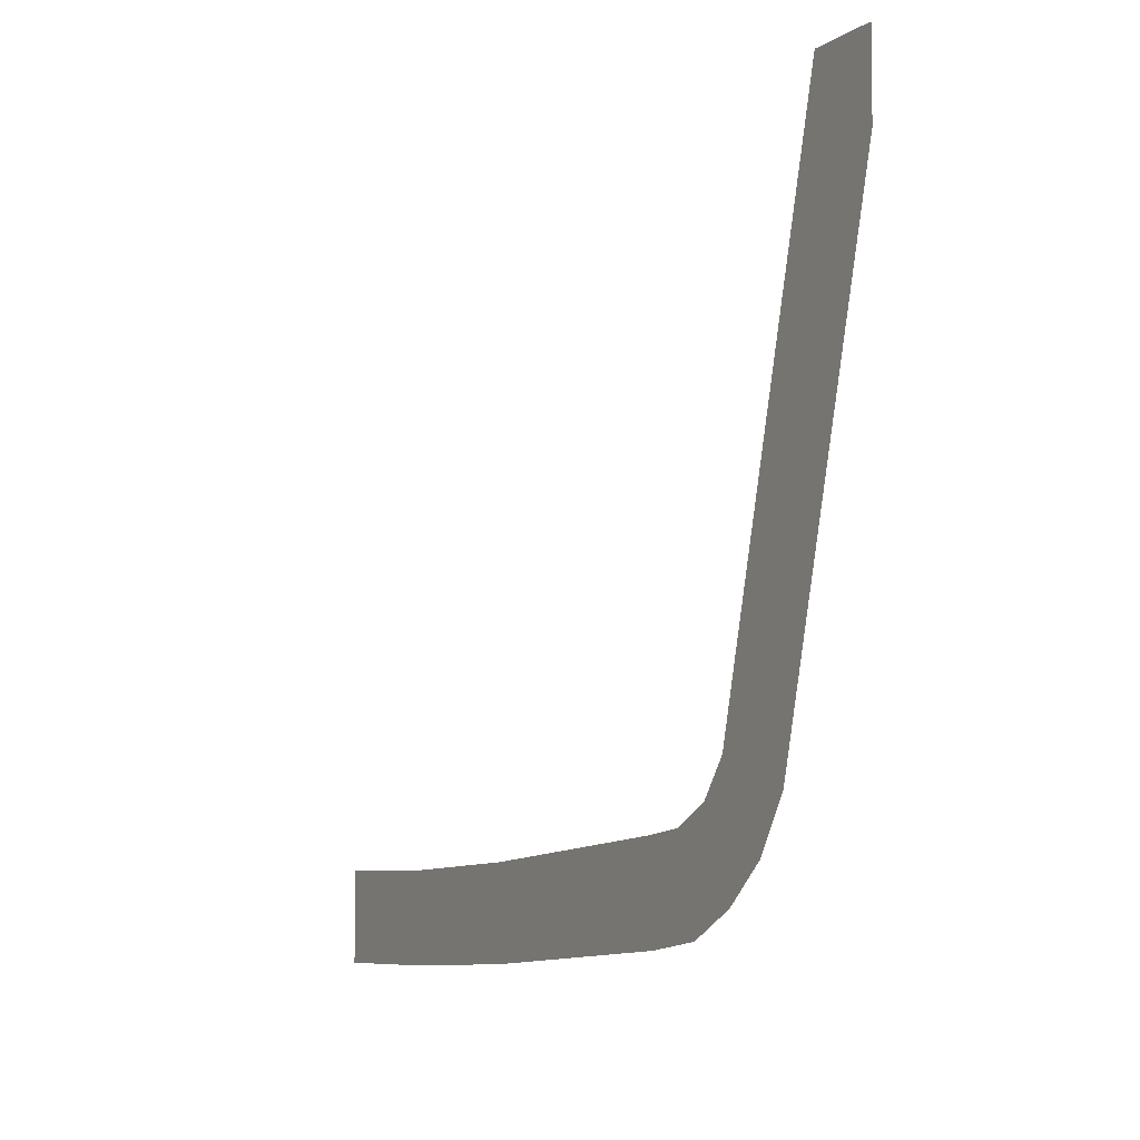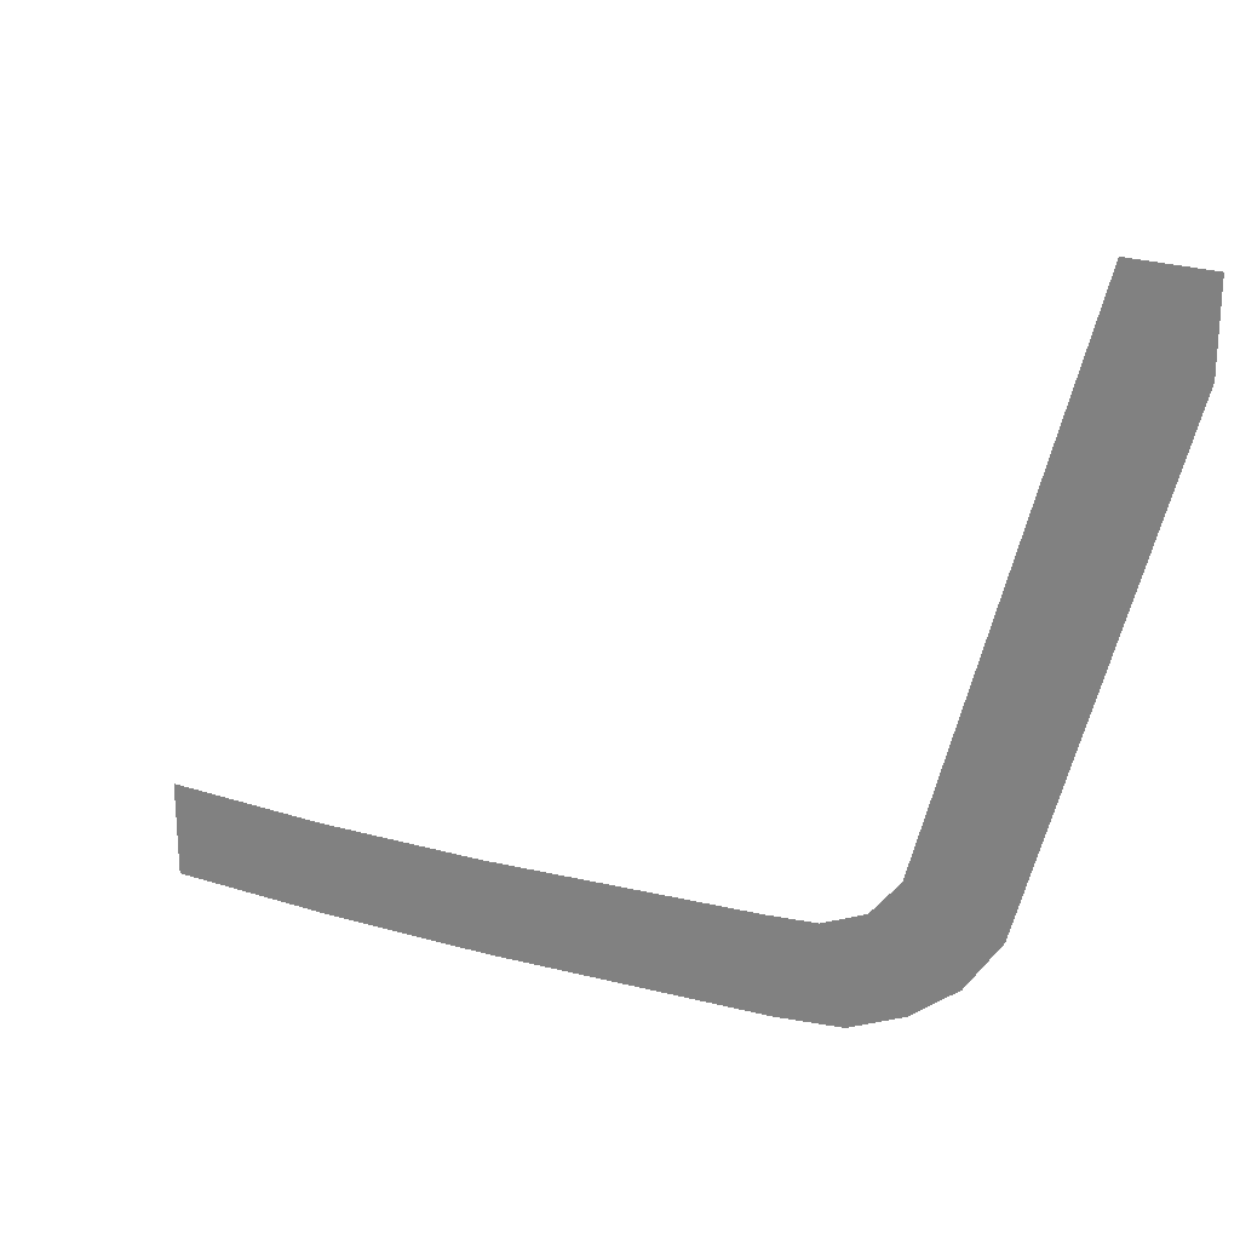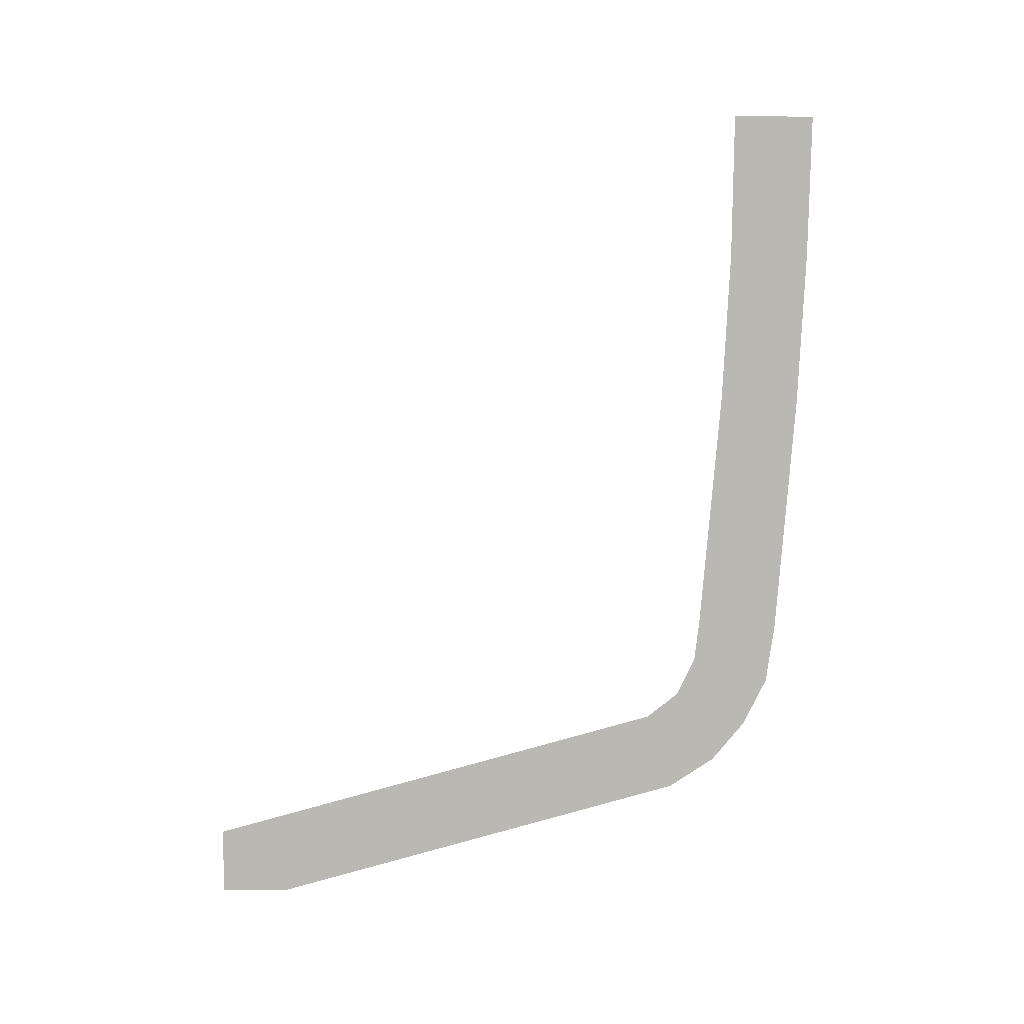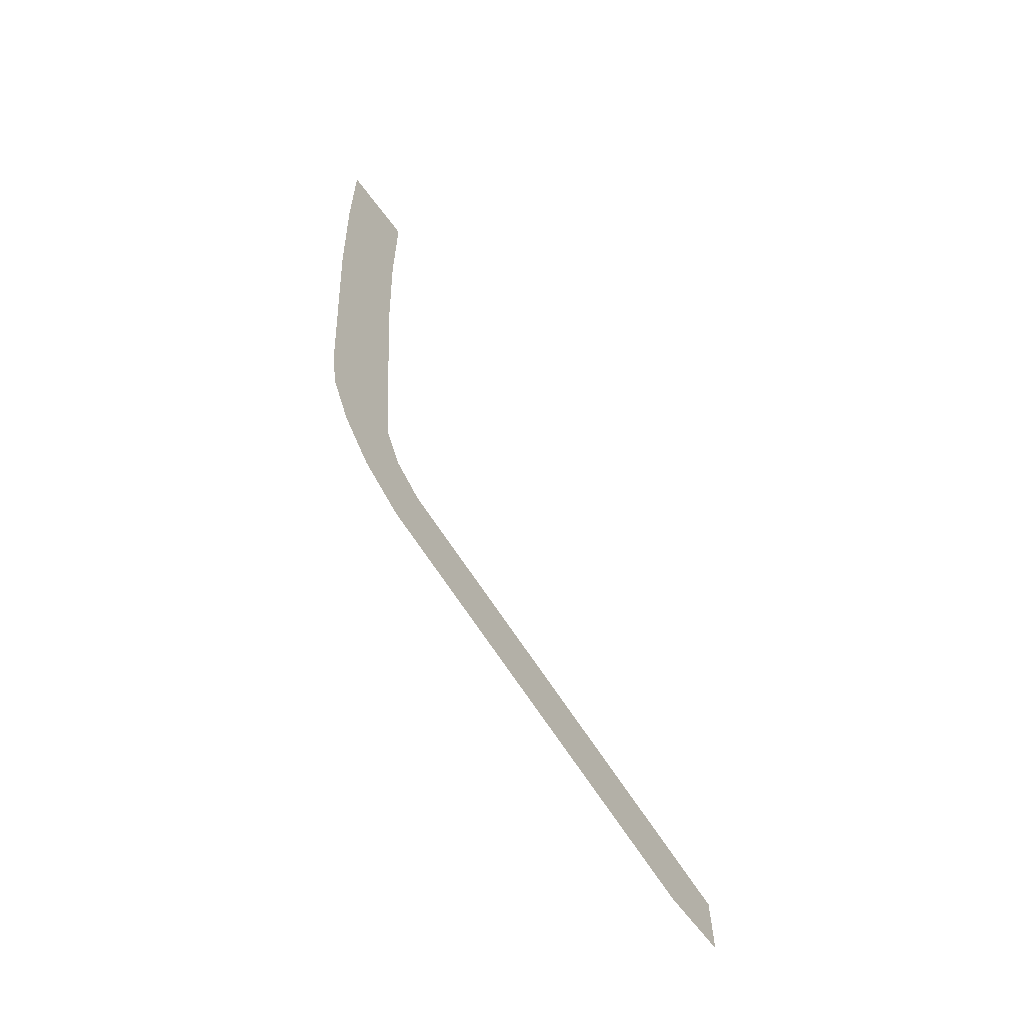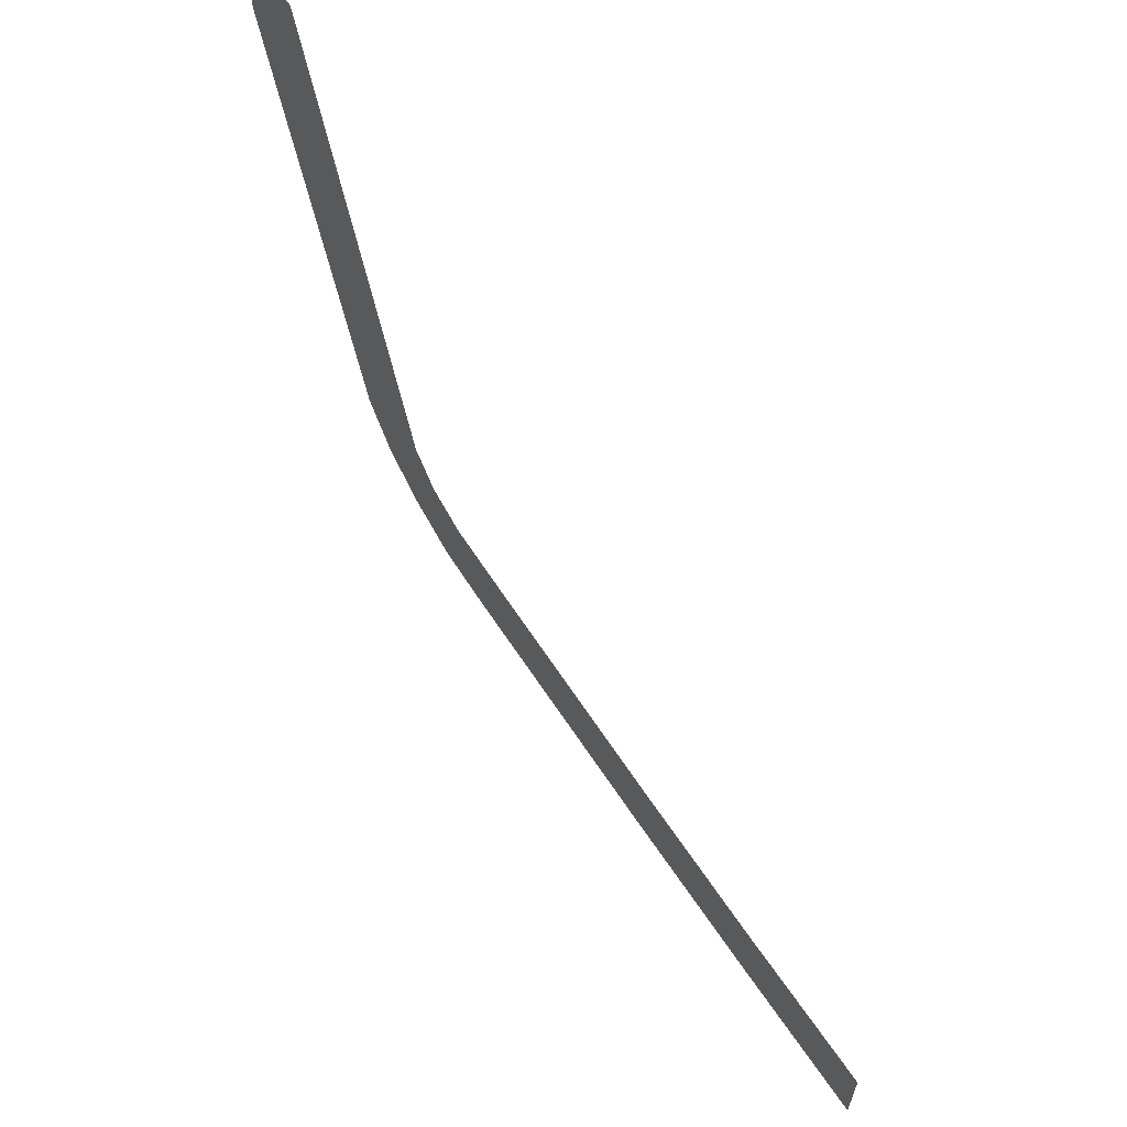
<metadata>
{"format":"obj","ext":"obj","renderer":"f3d","projection":"perspective","resolution":1024,"background":"white","views":[{"elev":-5.9,"azim":152.4,"up":"+Y"},{"elev":23.2,"azim":120.3,"up":"+Y"},{"elev":7.7,"azim":-92.1,"up":"+Z"},{"elev":-65.2,"azim":36.7,"up":"+Z"},{"elev":62.7,"azim":-34.2,"up":"+Y"}]}
</metadata>
<code>
v 2 -2.745 -1.125
v 2 -2.76 0
v 2 -3.395 0
v 2 -3.37 -1.13
v 2 -2.745 -1.125
v 2 -3.37 -1.13
v 2 -3.31 -2.33
v 2 -2.685 -2.29
v 2 -2.685 -2.29
v 2 -3.31 -2.33
v 2 -3.16 -4.225
v 2 -2.525 -4.165
v 2 -2.525 -4.165
v 2 -3.16 -4.225
v 2 -3.095 -4.68
v 2 -2.485 -4.5
v 2 -2.485 -4.5
v 2 -3.095 -4.68
v 2 -2.91 -5.05
v 2 -2.345 -4.79
v 2 -2.345 -4.79
v 2 -2.91 -5.05
v 2 -2.65 -5.36
v 2 -2.095 -4.985
v 2 -2.095 -4.985
v 2 -2.65 -5.36
v 2 -2.295 -5.59
v 2 0.965 -6.465
v 2 1.5 -5.95
v 2 -2.095 -4.985
v 2 0.965 -6.465
v 2 1.5 -6.465
g mesh7137226
f 1 2 3
f 3 4 1
f 5 6 7
f 7 8 5
f 9 10 11
f 11 12 9
f 13 14 15
f 15 16 13
f 17 18 19
f 19 20 17
f 21 22 23
f 23 24 21
f 25 26 27
f 27 28 25
f 29 30 31
f 31 32 29

</code>
